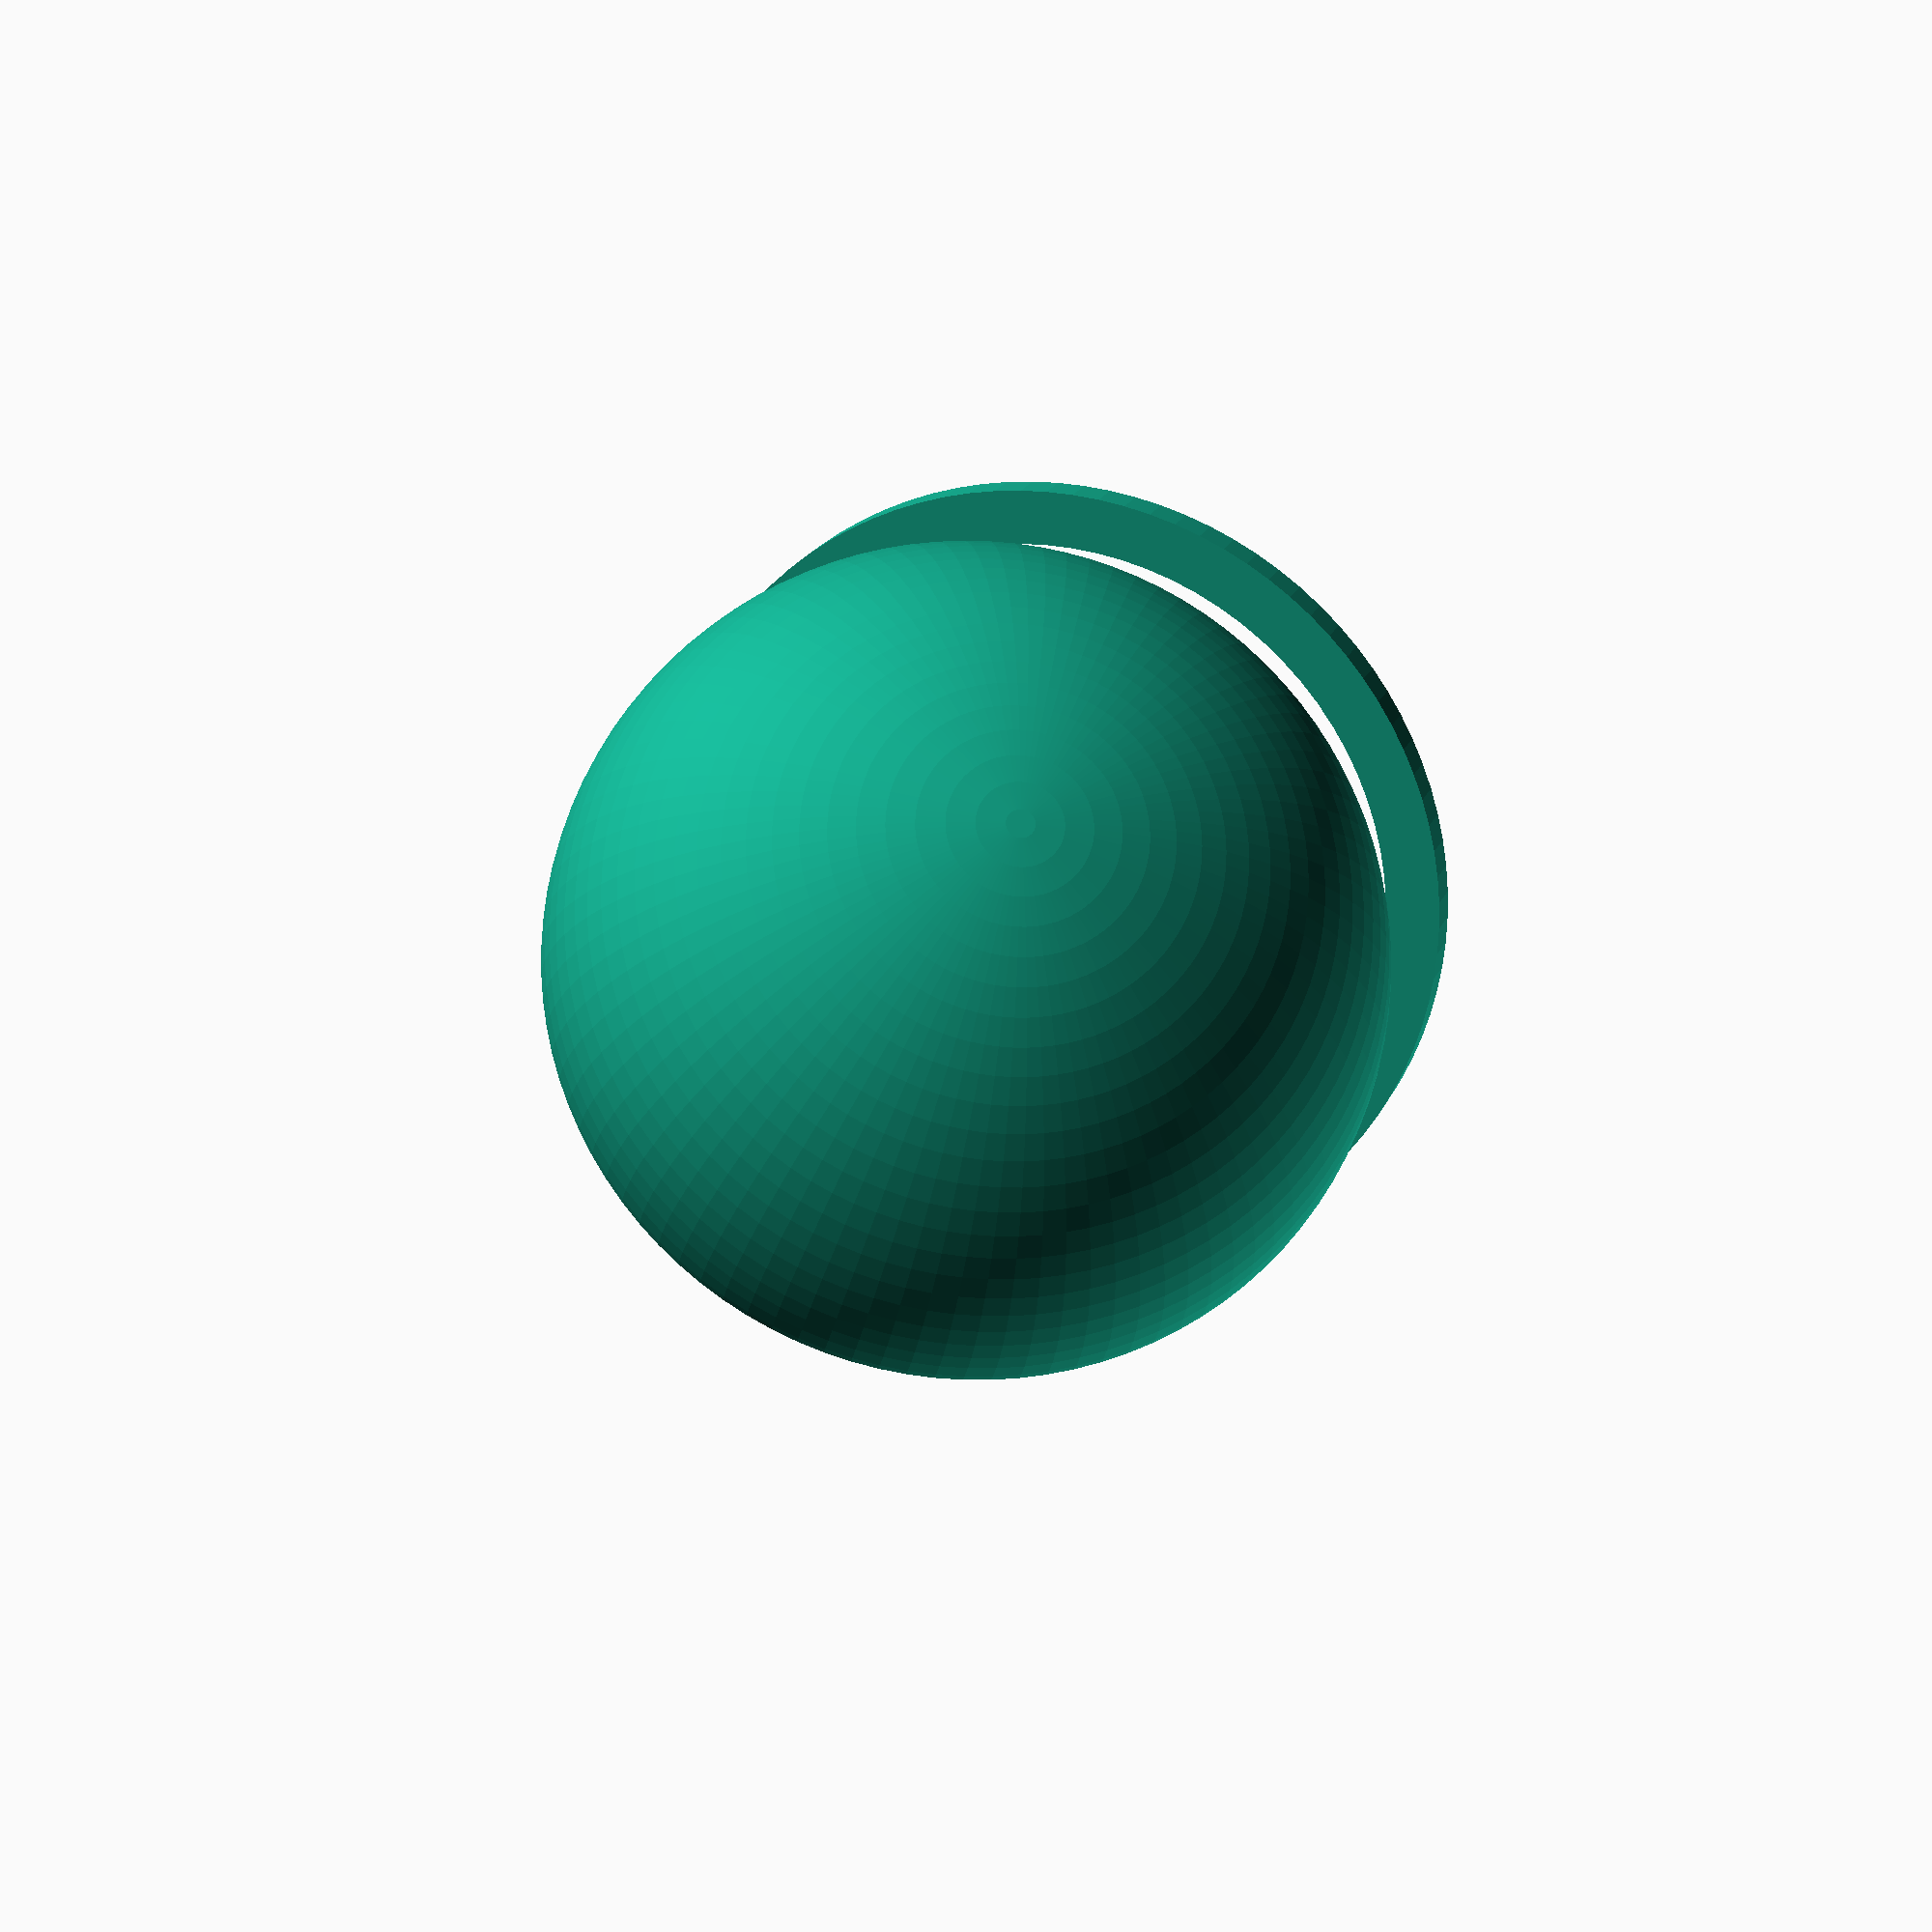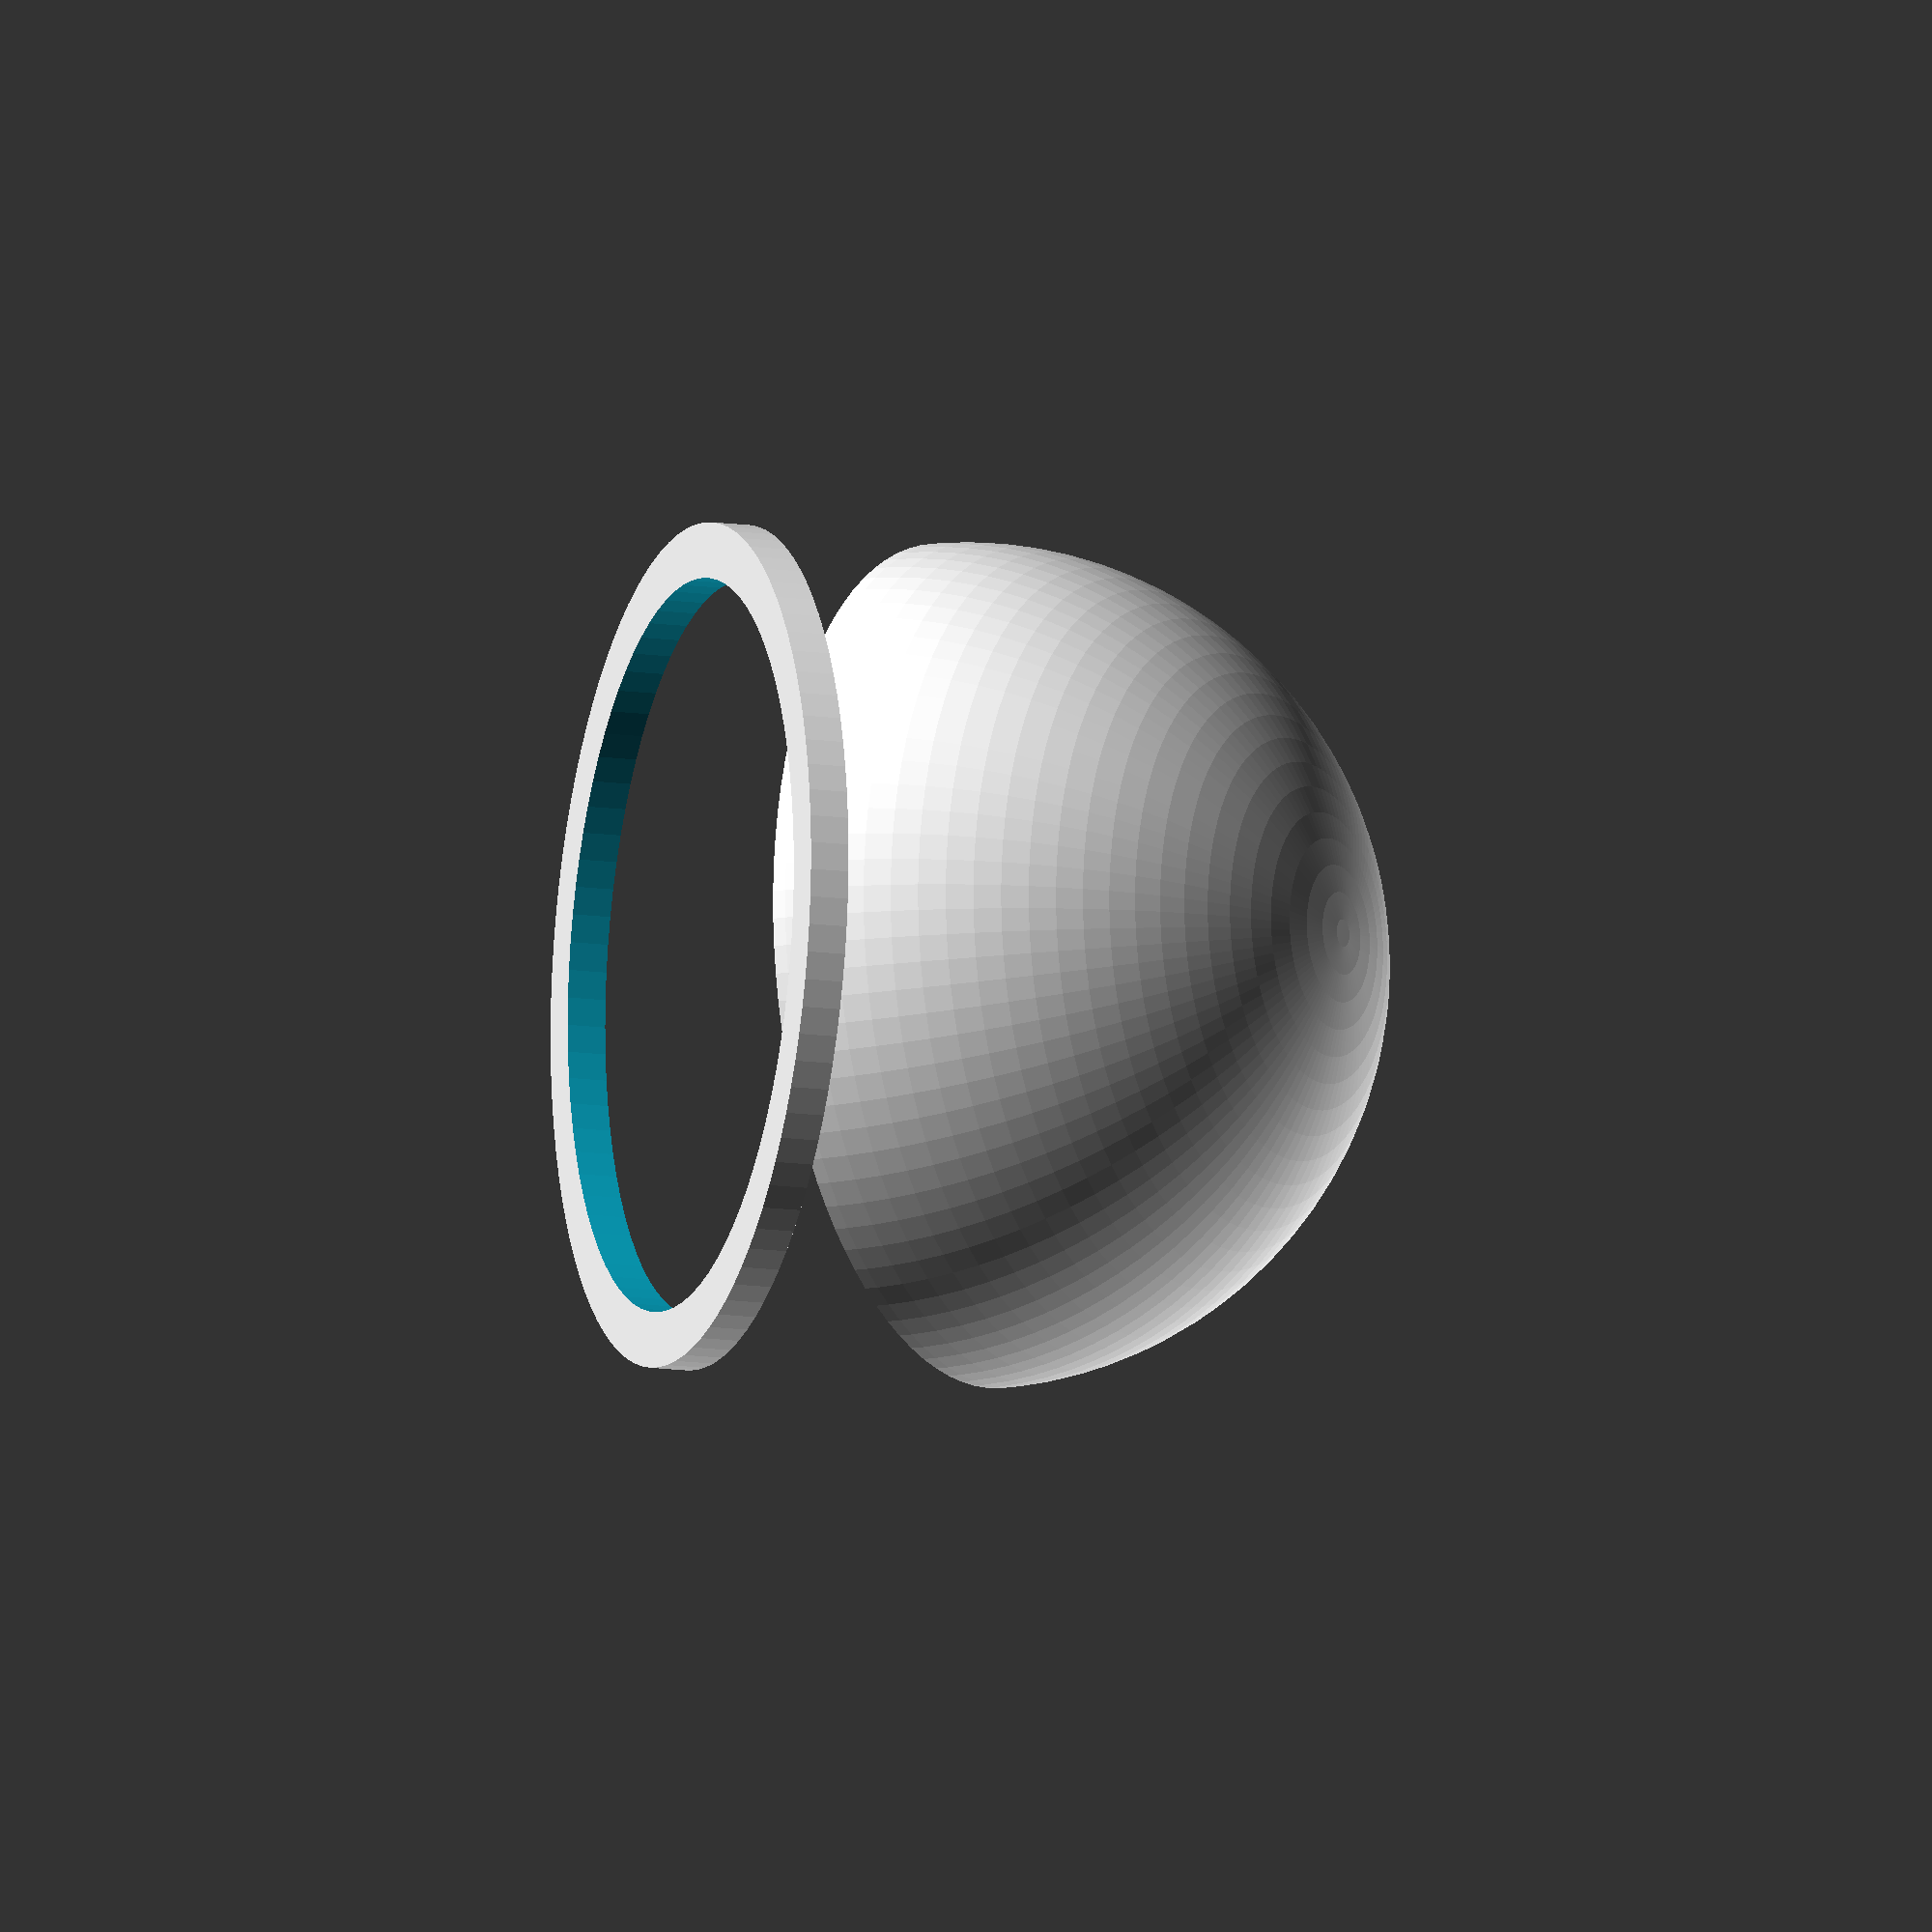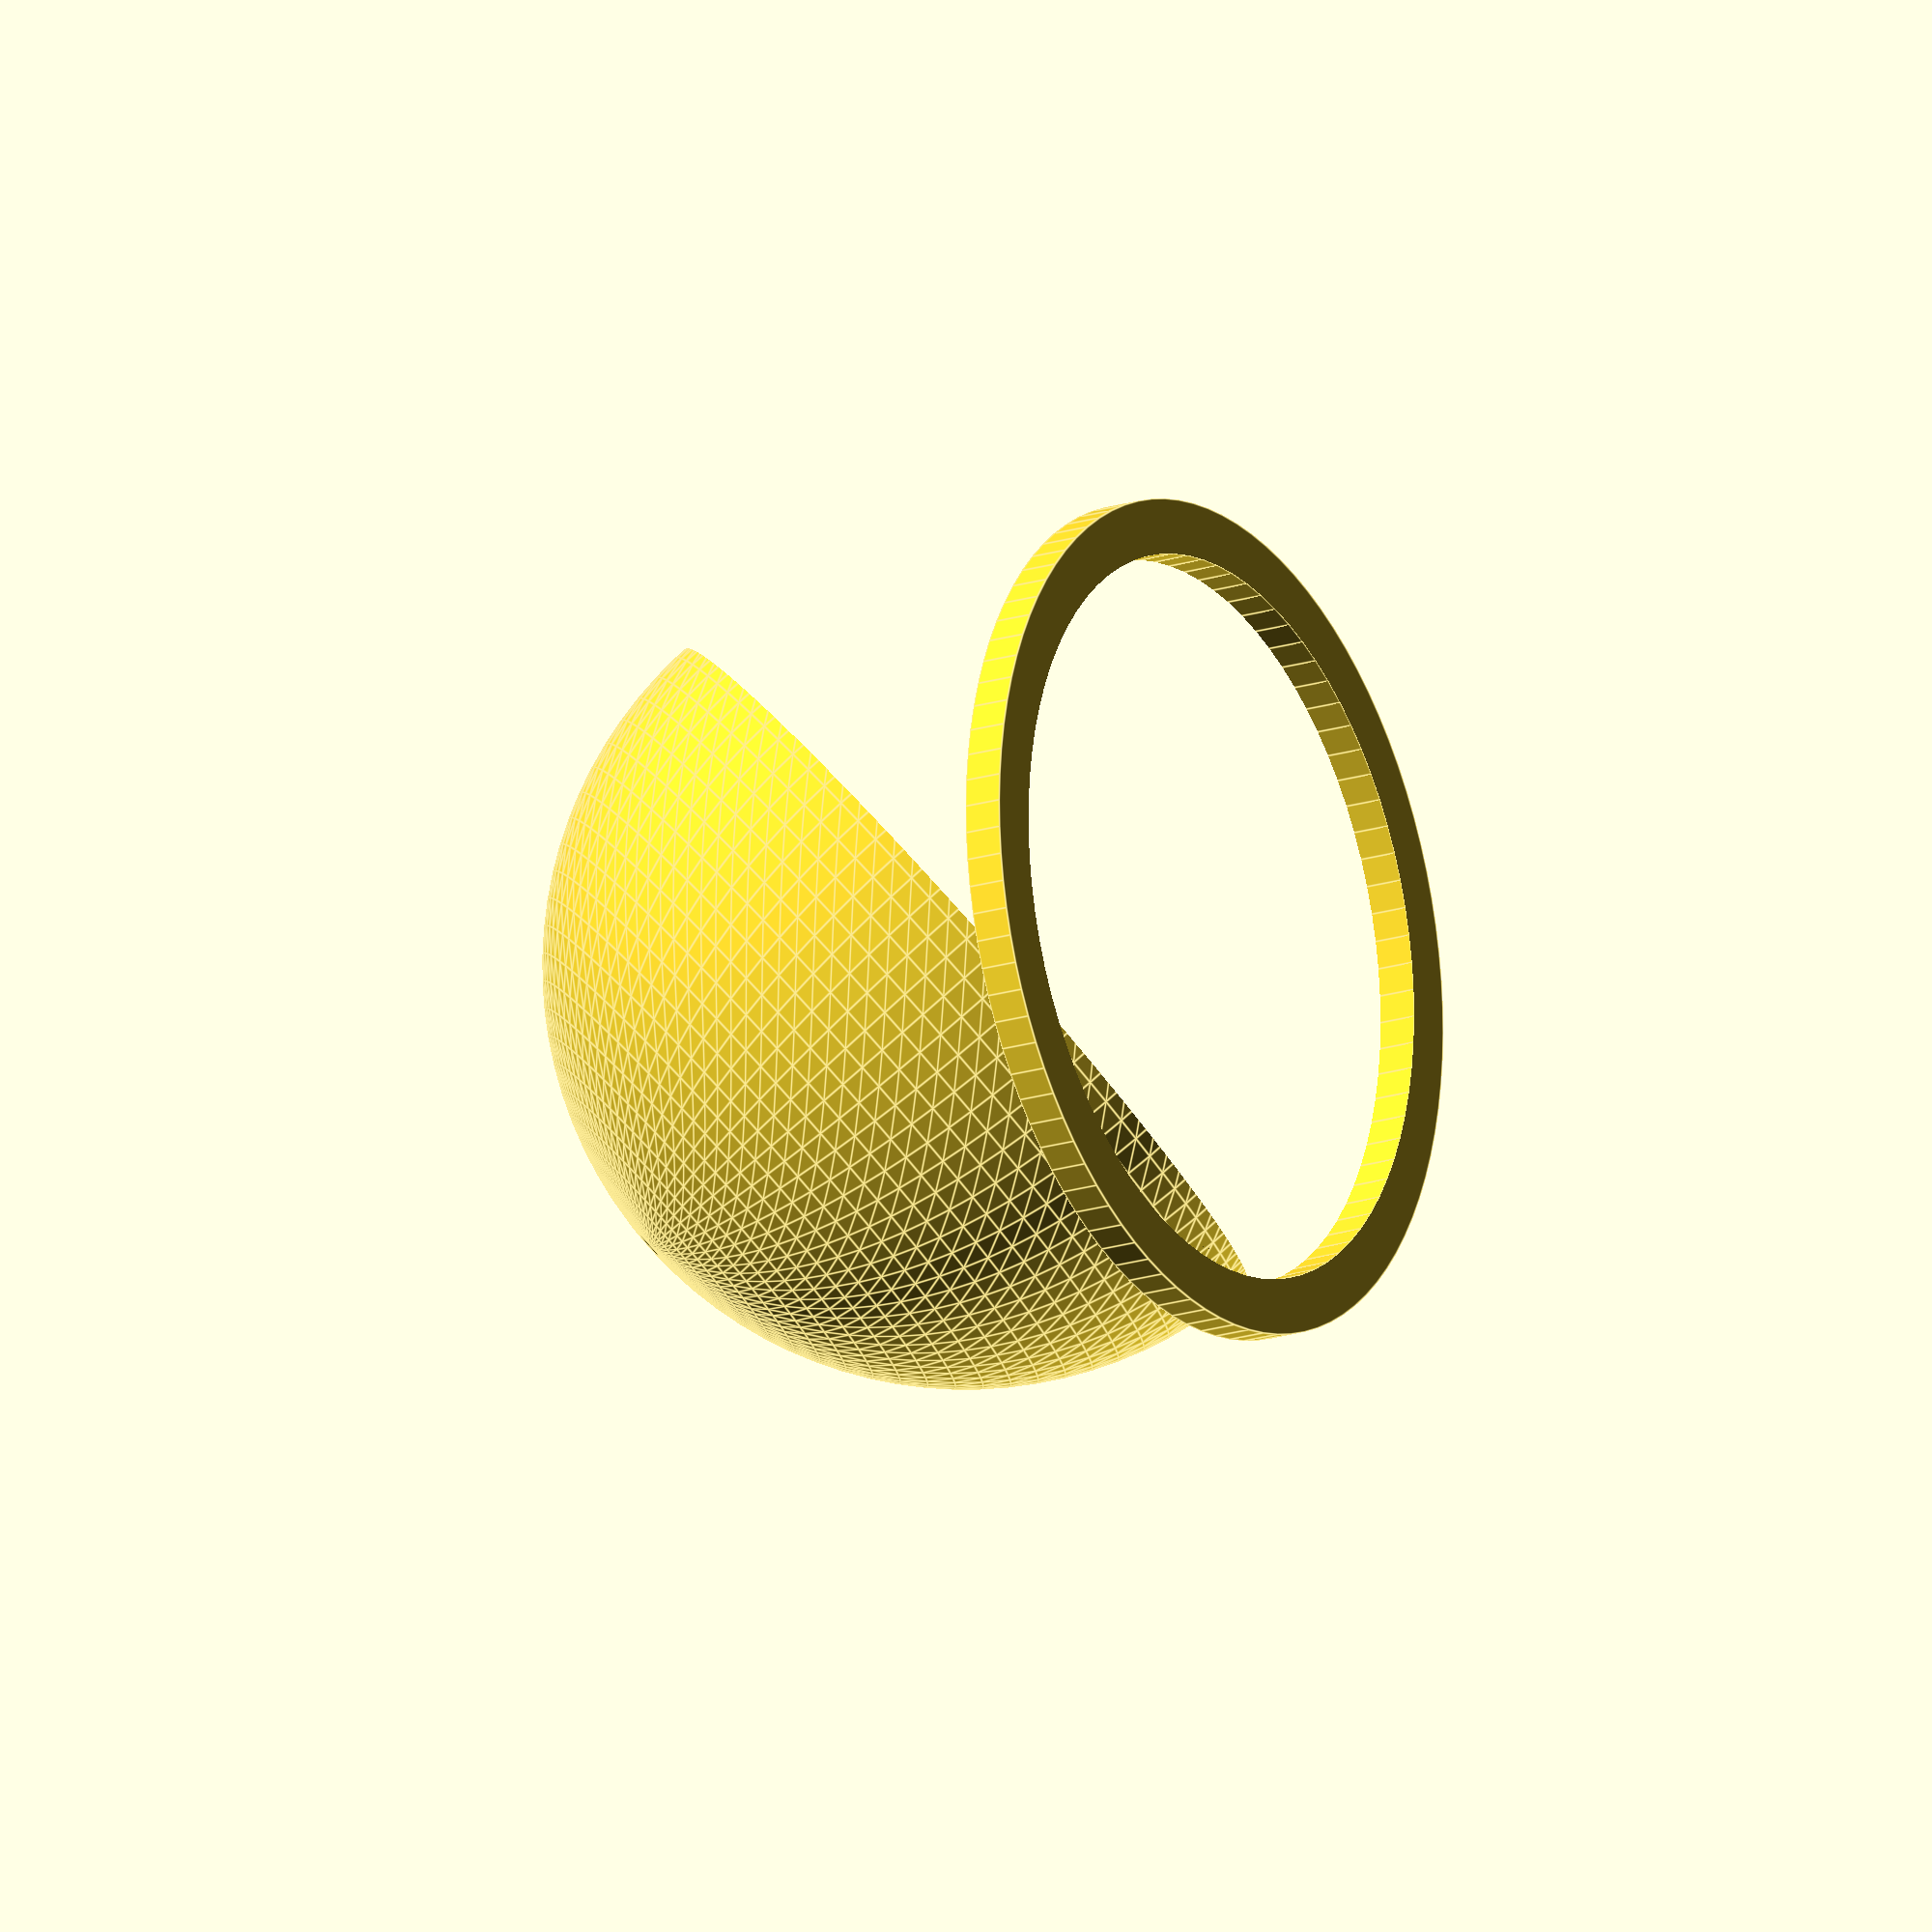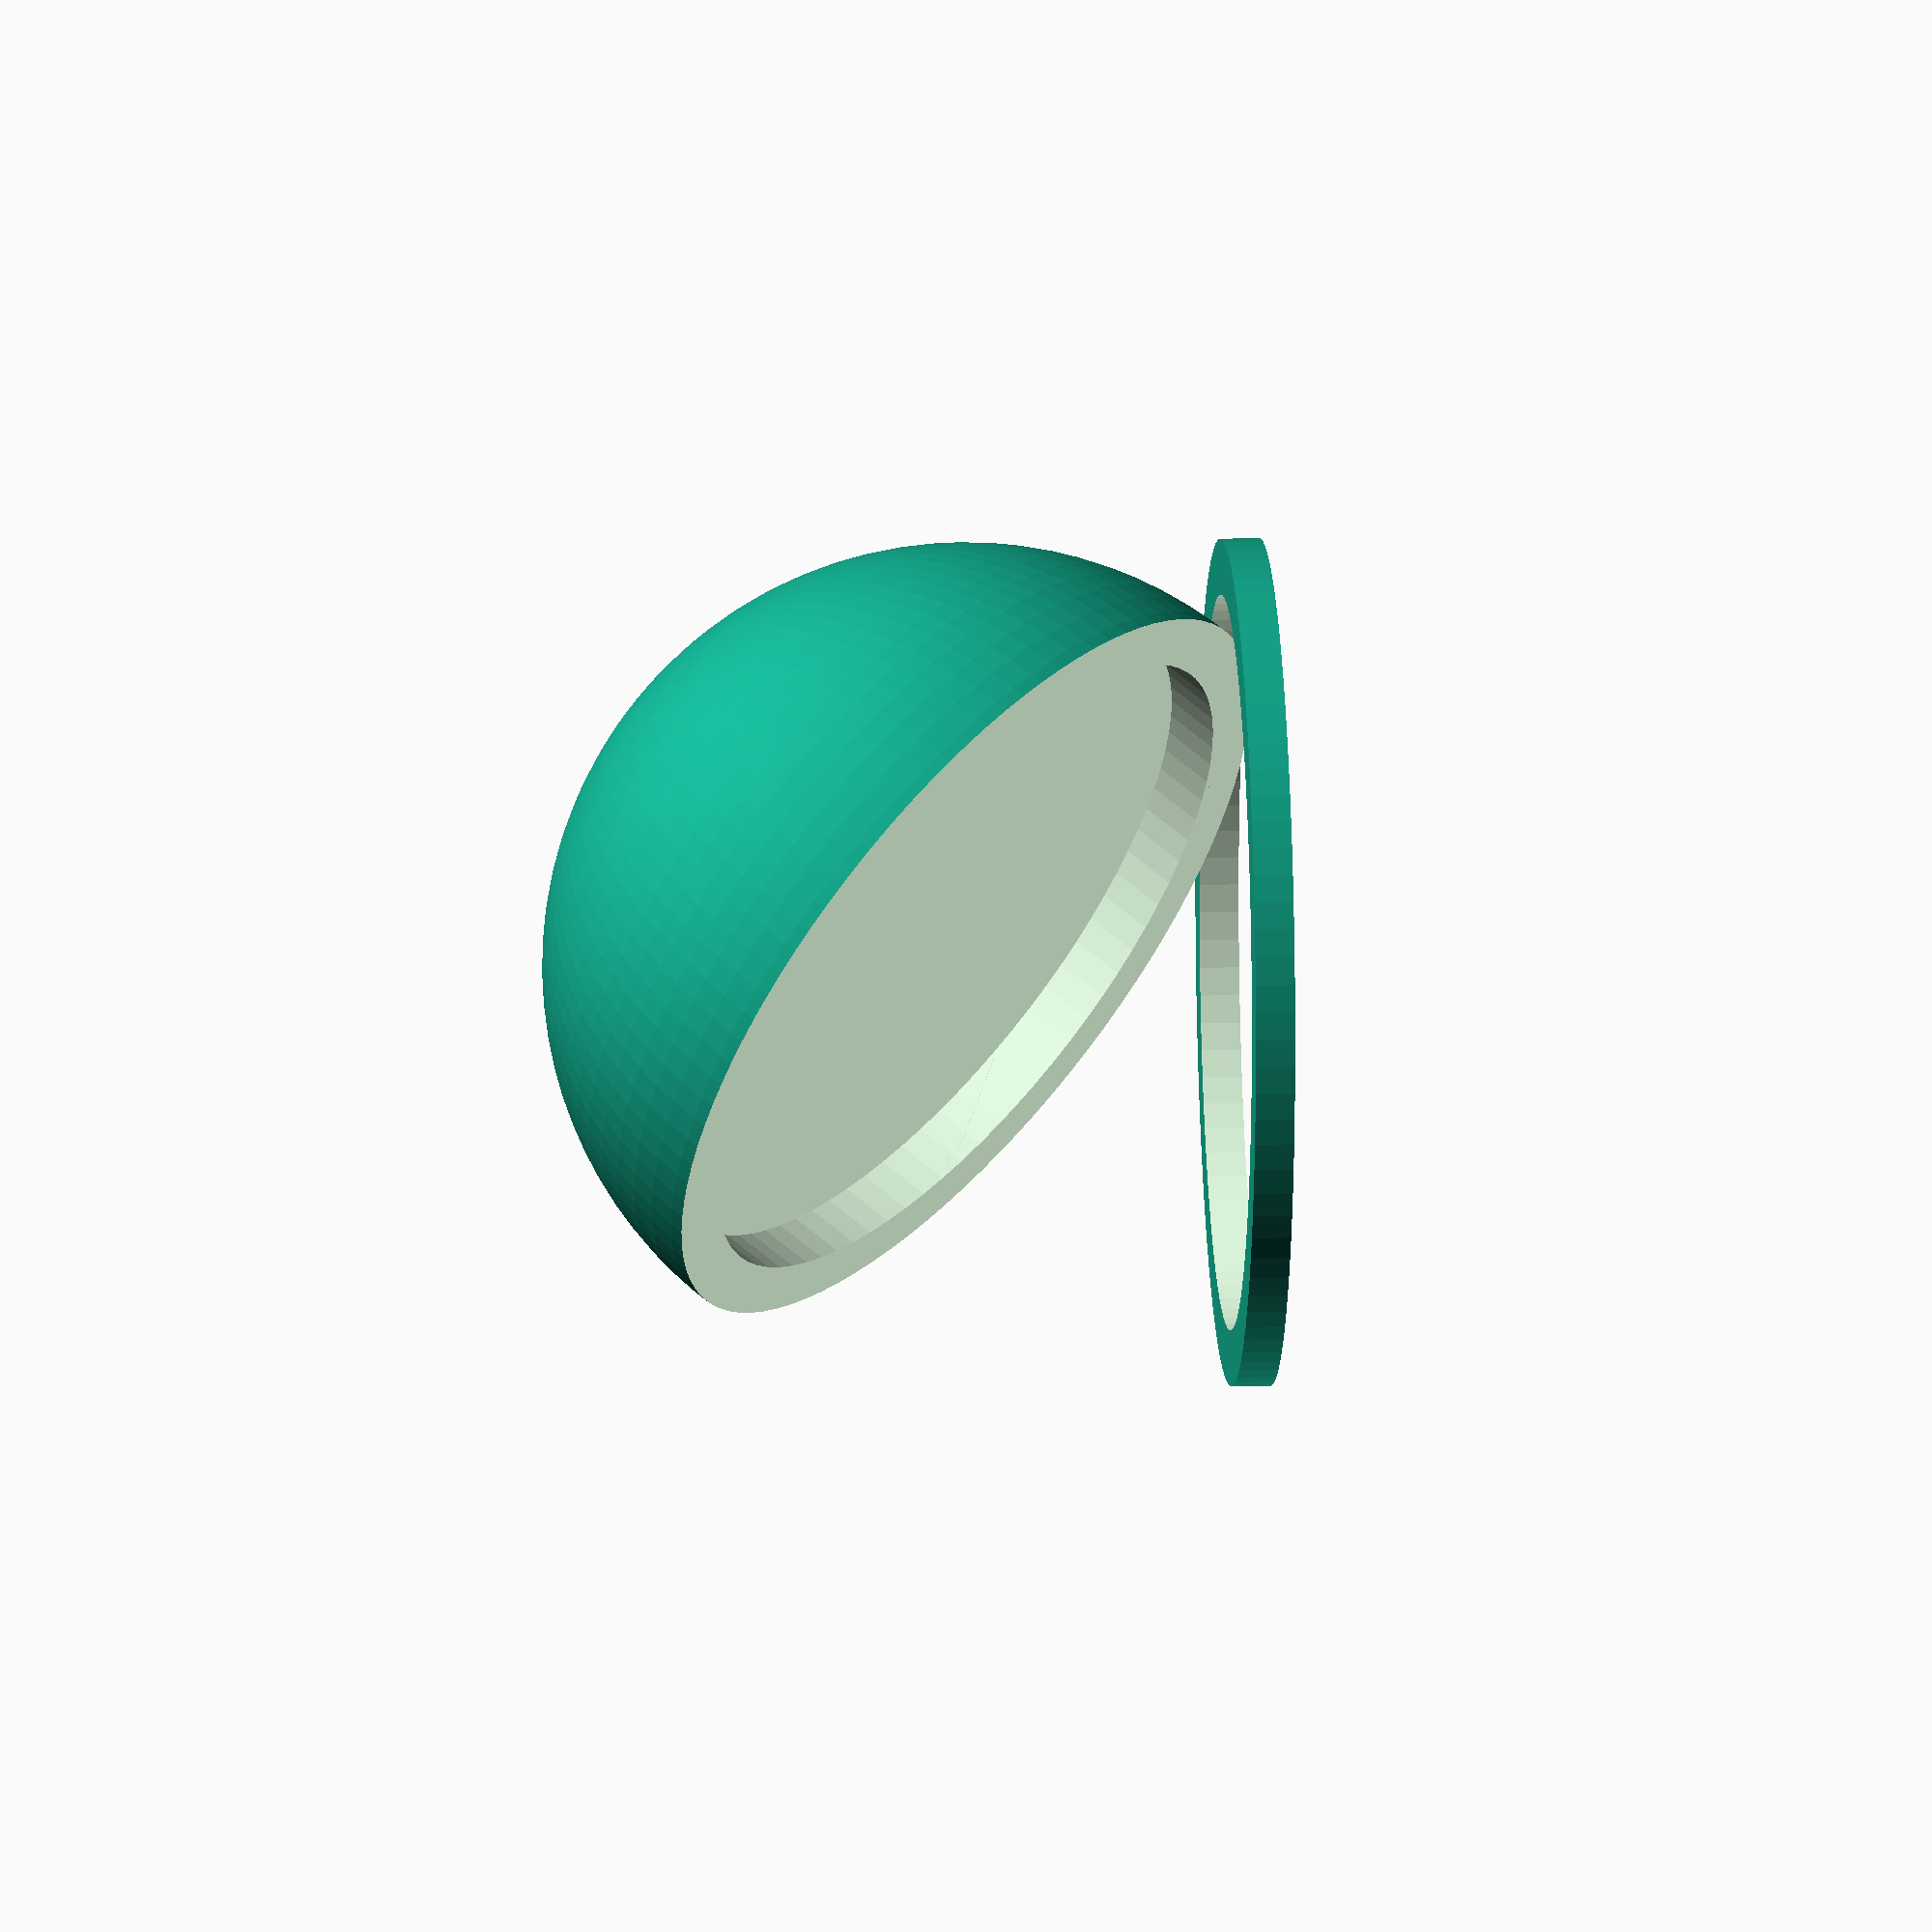
<openscad>
INCH = 25.4;
E = 0.01;

FRAME_INNER = INCH + 1;
BORDER = 2;
FRAME_OUTER = FRAME_INNER + 2 * BORDER;

module holder() {
  difference() {
    sphere(r=FRAME_OUTER / 2, $fa=3, $fs=1);
    cylinder(r=FRAME_INNER / 2, h=2, $fa=3, $fs=1);

    translate([0, 0, -FRAME_OUTER / 2])
      cube(FRAME_OUTER + E, center=true);
  }
}

rotate(a=45, v=[0, 1, 0])
  holder();
translate([0, 0, -sqrt(2) / 4 * FRAME_OUTER])
  difference() {
    cylinder(r=FRAME_OUTER / 2, BORDER * sqrt(2) / 2, $fa=3, $fs=1);
    translate([0, 0, -E])
      cylinder(r=FRAME_INNER / 2, h=sqrt(2) / 4 * FRAME_OUTER + 2 * E, $fa=3, $fs=1);
  }

</openscad>
<views>
elev=160.1 azim=120.2 roll=161.9 proj=p view=wireframe
elev=193.2 azim=357.8 roll=287.9 proj=o view=wireframe
elev=18.4 azim=67.1 roll=121.6 proj=o view=edges
elev=169.3 azim=44.9 roll=94.1 proj=o view=solid
</views>
